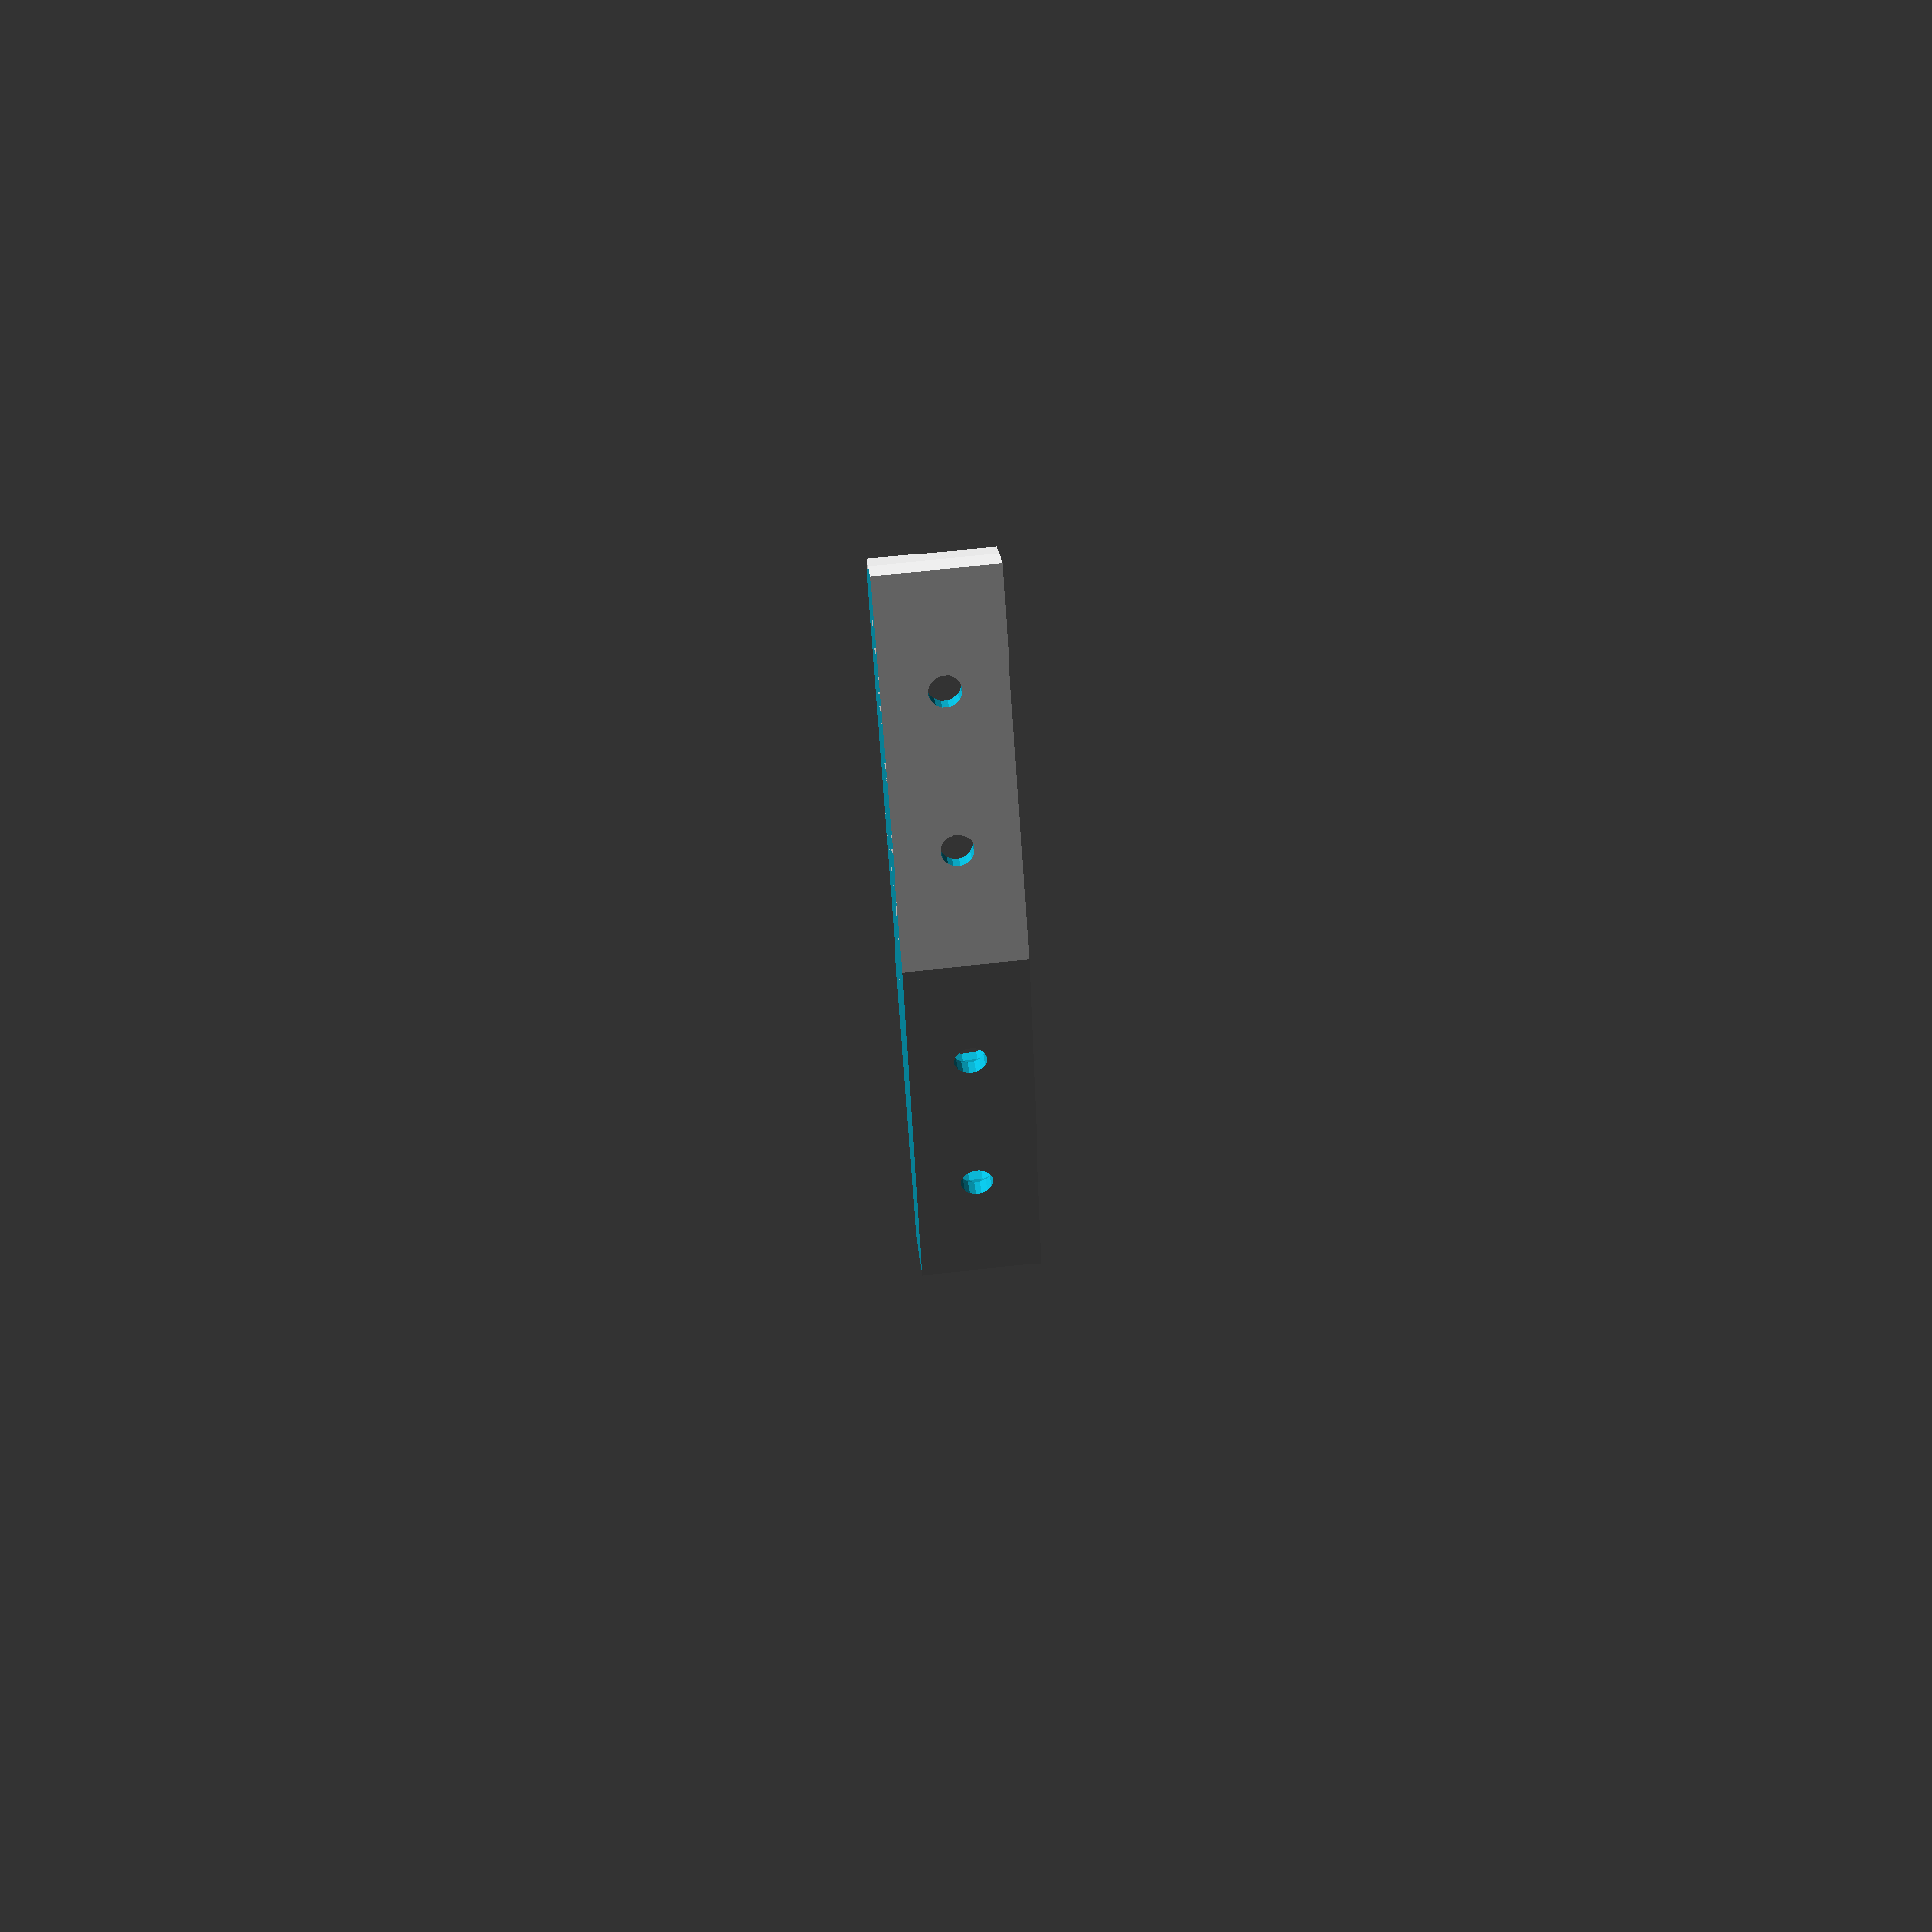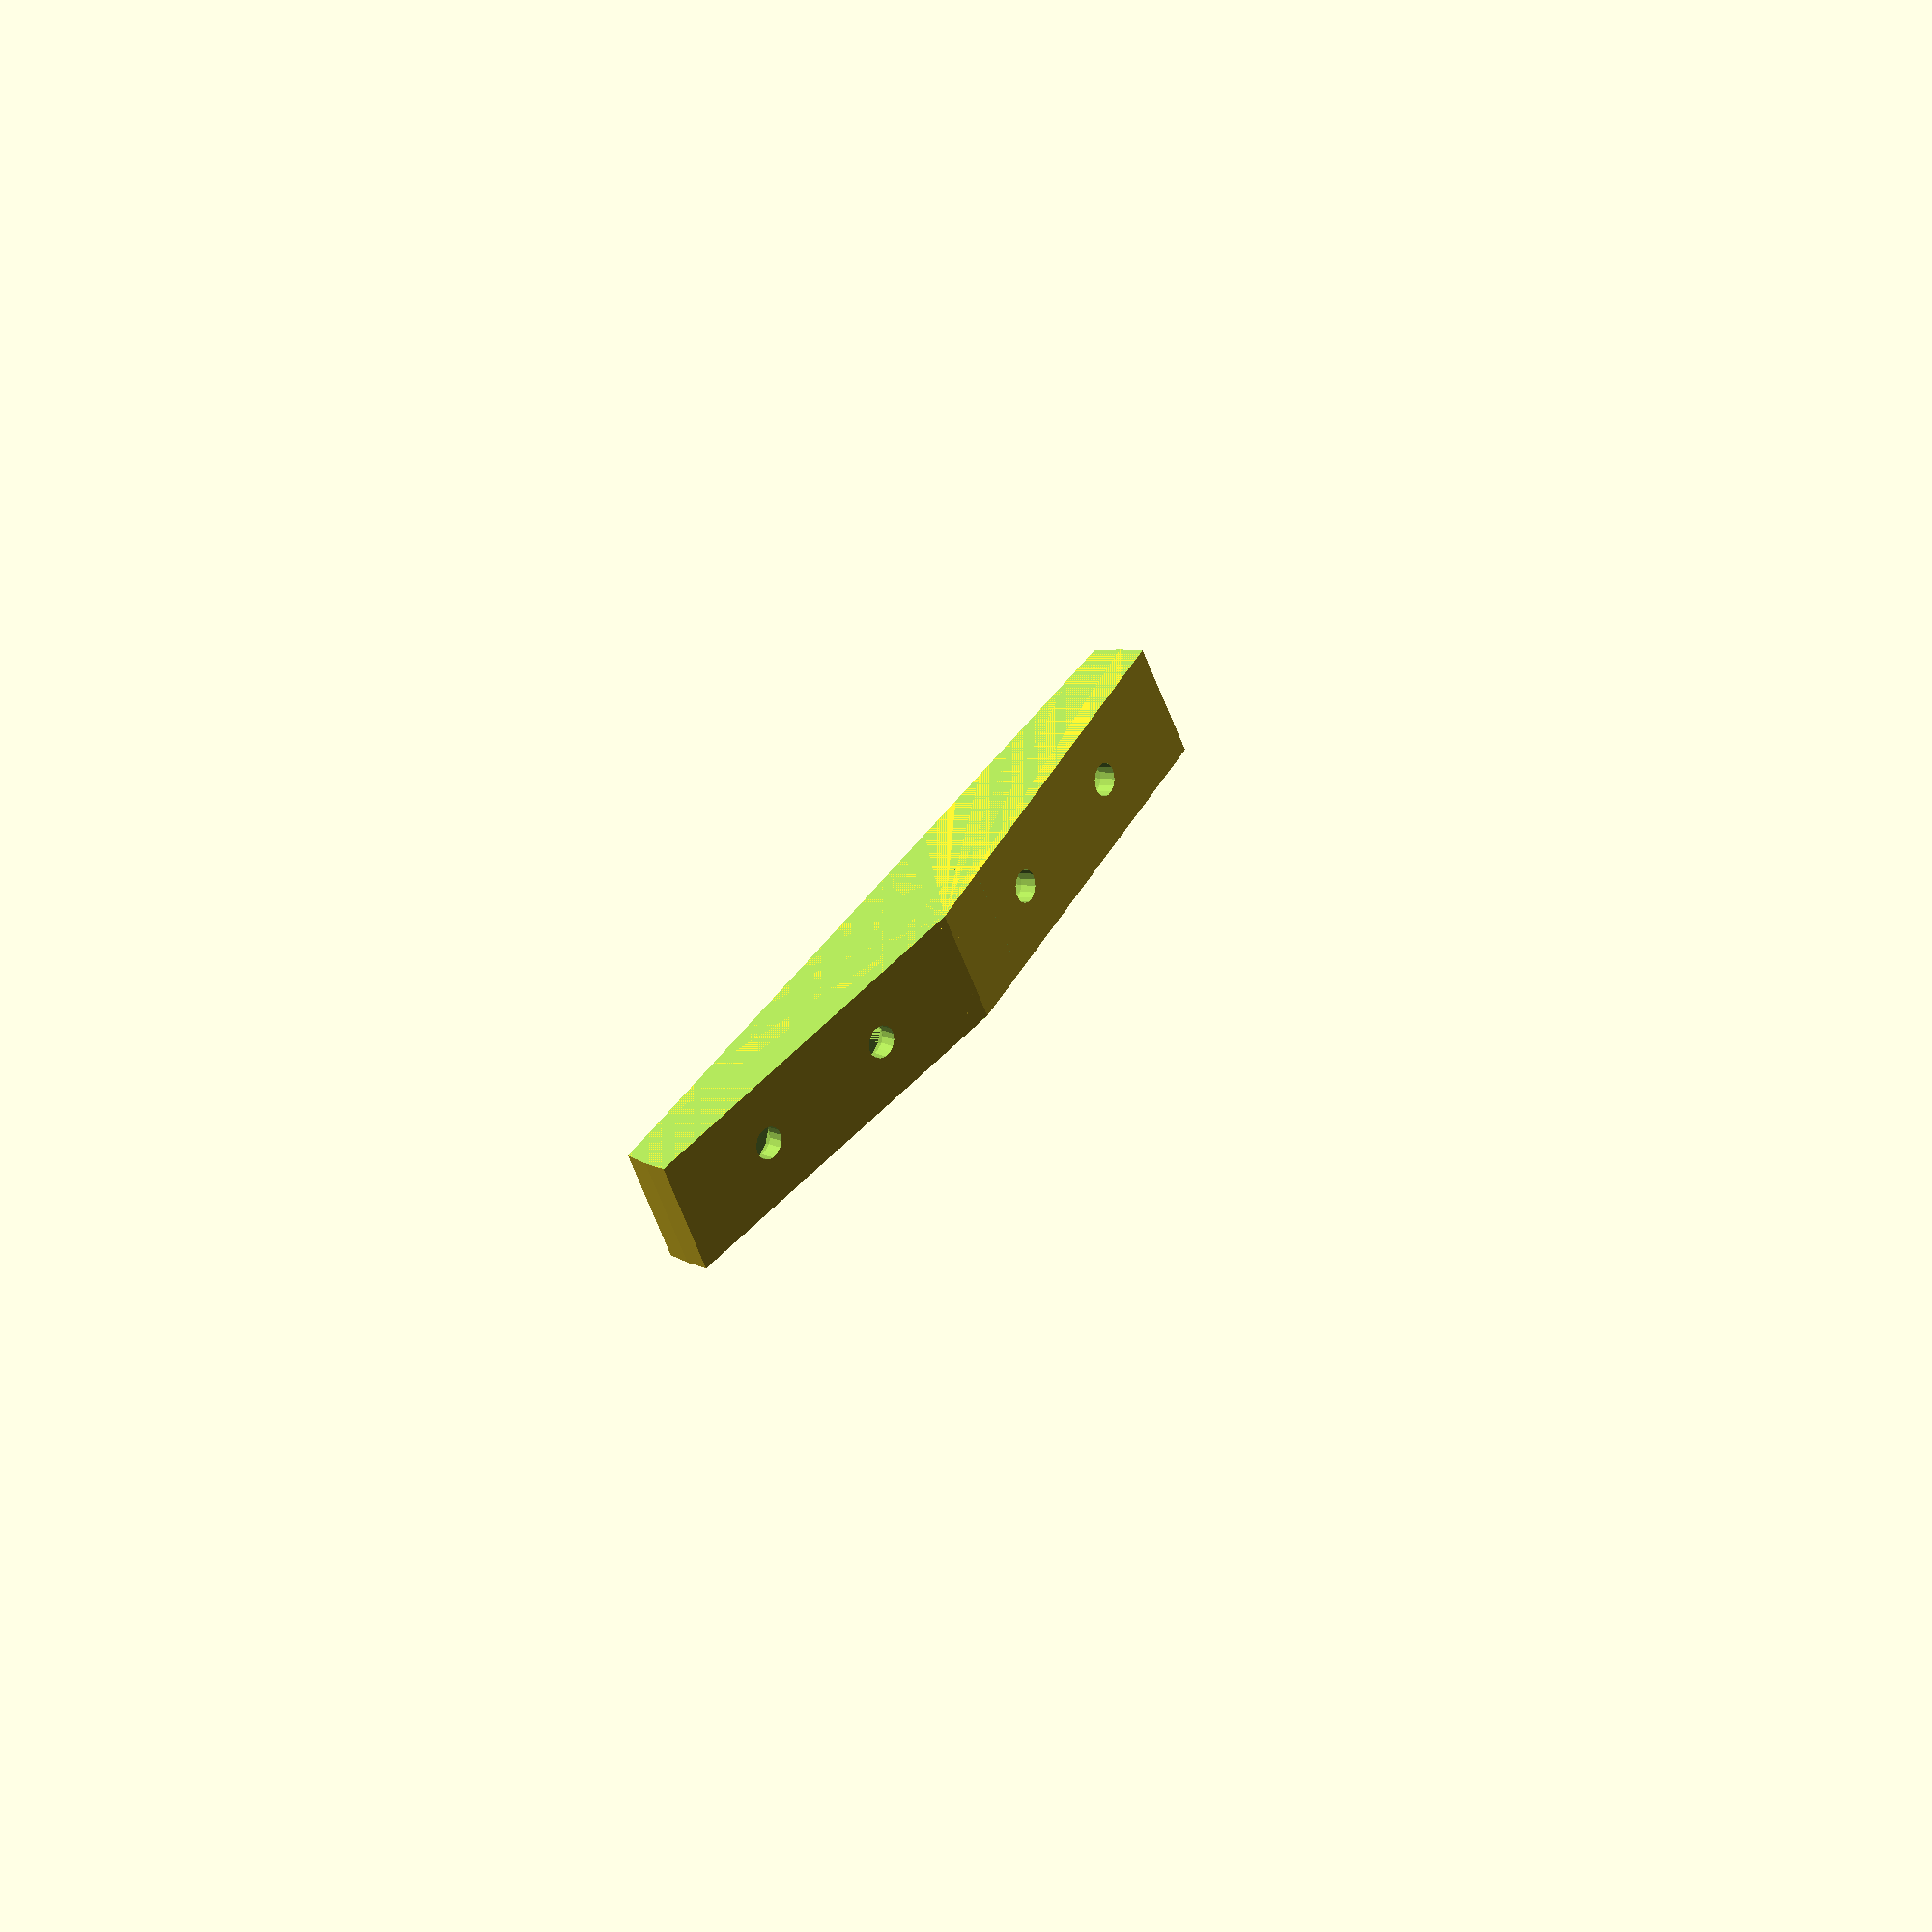
<openscad>


difference(){
	union() {
		difference() {
			intersection() {
				linear_extrude(height = 15) {
					polygon(points = [[0, 0], [99.1444861374, 13.0526192220], [-99.1444861374, 13.0526192220]]);
				}
				cylinder($fn = 64, h = 15, r = 50);
			}
			translate(v = [0, 107, 2]) {
				cylinder($fn = 64, h = 11, r = 100);
			}
			translate(v = [-14.8716729206, 1.9578928833, 7.5000000000]) {
				rotate(a = -90, v = [-0.9914448614, 0.1305261922, 0.0000000000]) {
					translate(v = [0, 0, -9]) {
						union() {
							cylinder($fn = 16, h = 16, r = 2);
							cylinder($fn = 16, h = 4, r = 4.4000000000);
							translate(v = [0, 0, 3.9990000000]) {
								cylinder($fn = 16, h = 3, r1 = 4.4000000000, r2 = 2);
							}
						}
					}
				}
			}
			translate(v = [-34.7005701481, 4.5684167277, 7.5000000000]) {
				rotate(a = -90, v = [-0.9914448614, 0.1305261922, 0.0000000000]) {
					translate(v = [0, 0, -9]) {
						union() {
							cylinder($fn = 16, h = 16, r = 2);
							cylinder($fn = 16, h = 4, r = 4.4000000000);
							translate(v = [0, 0, 3.9990000000]) {
								cylinder($fn = 16, h = 3, r1 = 4.4000000000, r2 = 2);
							}
						}
					}
				}
			}
			translate(v = [14.8716729206, 1.9578928833, 7.5000000000]) {
				rotate(a = 90, v = [0.9914448614, 0.1305261922, 0.0000000000]) {
					translate(v = [0, 0, -9]) {
						union() {
							cylinder($fn = 16, h = 16, r = 2);
							cylinder($fn = 16, h = 4, r = 4.4000000000);
							translate(v = [0, 0, 3.9990000000]) {
								cylinder($fn = 16, h = 3, r1 = 4.4000000000, r2 = 2);
							}
						}
					}
				}
			}
			translate(v = [34.7005701481, 4.5684167277, 7.5000000000]) {
				rotate(a = 90, v = [0.9914448614, 0.1305261922, 0.0000000000]) {
					translate(v = [0, 0, -9]) {
						union() {
							cylinder($fn = 16, h = 16, r = 2);
							cylinder($fn = 16, h = 4, r = 4.4000000000);
							translate(v = [0, 0, 3.9990000000]) {
								cylinder($fn = 16, h = 3, r1 = 4.4000000000, r2 = 2);
							}
						}
					}
				}
			}
		}
		union() {
			translate(v = [0, 4, 0]) {
				rotate(a = -15, v = [1, 0, 0]) {
					difference() {
						cylinder($fn = 10, h = 15, r = 5);
						translate(v = [-8, -8, -1]) {
							cube(size = [16, 8, 17]);
						}
					}
				}
			}
			translate(v = [0, 4, 15]) {
				scale(v = [1, 1, -1]) {
					rotate(a = -15, v = [1, 0, 0]) {
						difference() {
							cylinder($fn = 10, h = 15, r = 5);
							translate(v = [-8, -8, -1]) {
								cube(size = [16, 8, 17]);
							}
						}
					}
				}
			}
		}
	}
	/* Holes Below*/
	union(){
		union() {
			translate(v = [-100, -100, 15]) {
				cube(size = [200, 200, 15]);
			}
			translate(v = [-100, -100, -15]) {
				cube(size = [200, 200, 15]);
			}
		}
	} /* End Holes */ 
}
</openscad>
<views>
elev=299.8 azim=116.9 roll=263.2 proj=p view=solid
elev=55.7 azim=52.9 roll=199.5 proj=o view=wireframe
</views>
